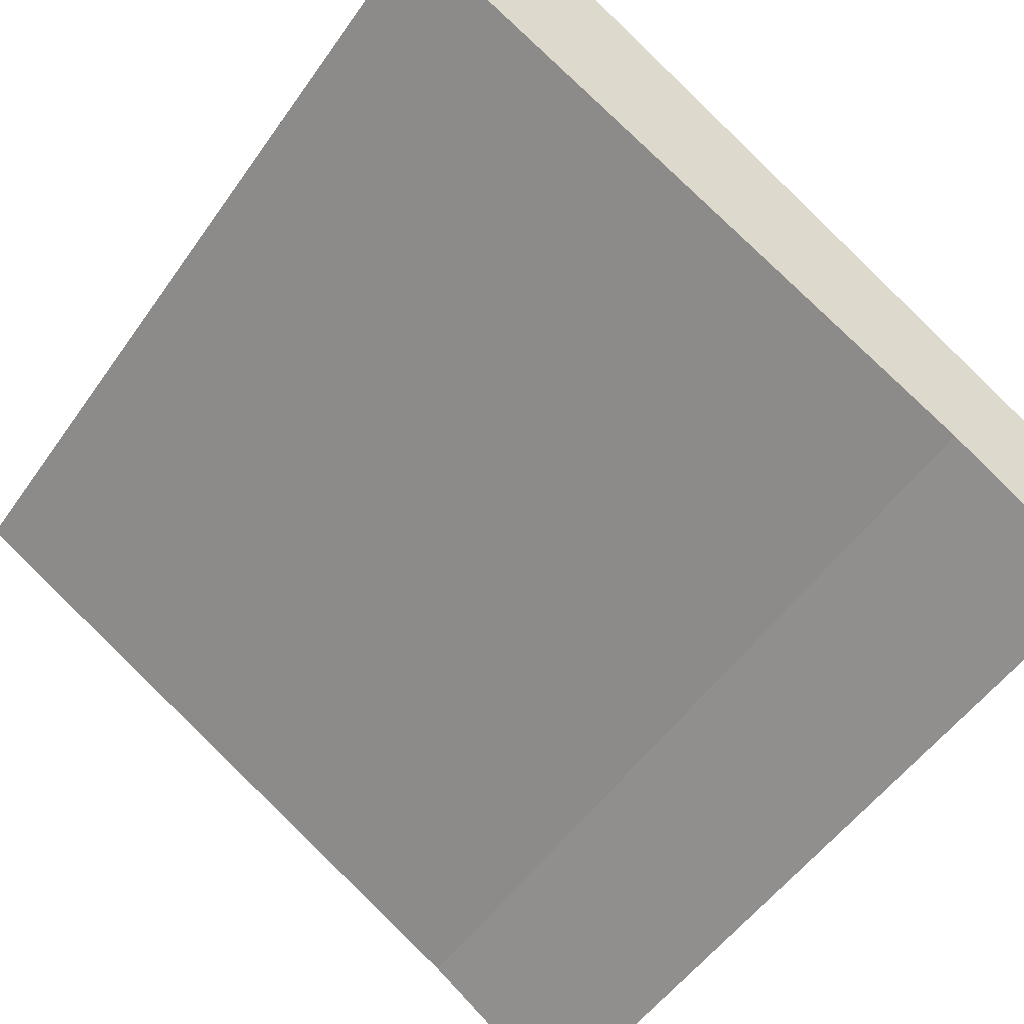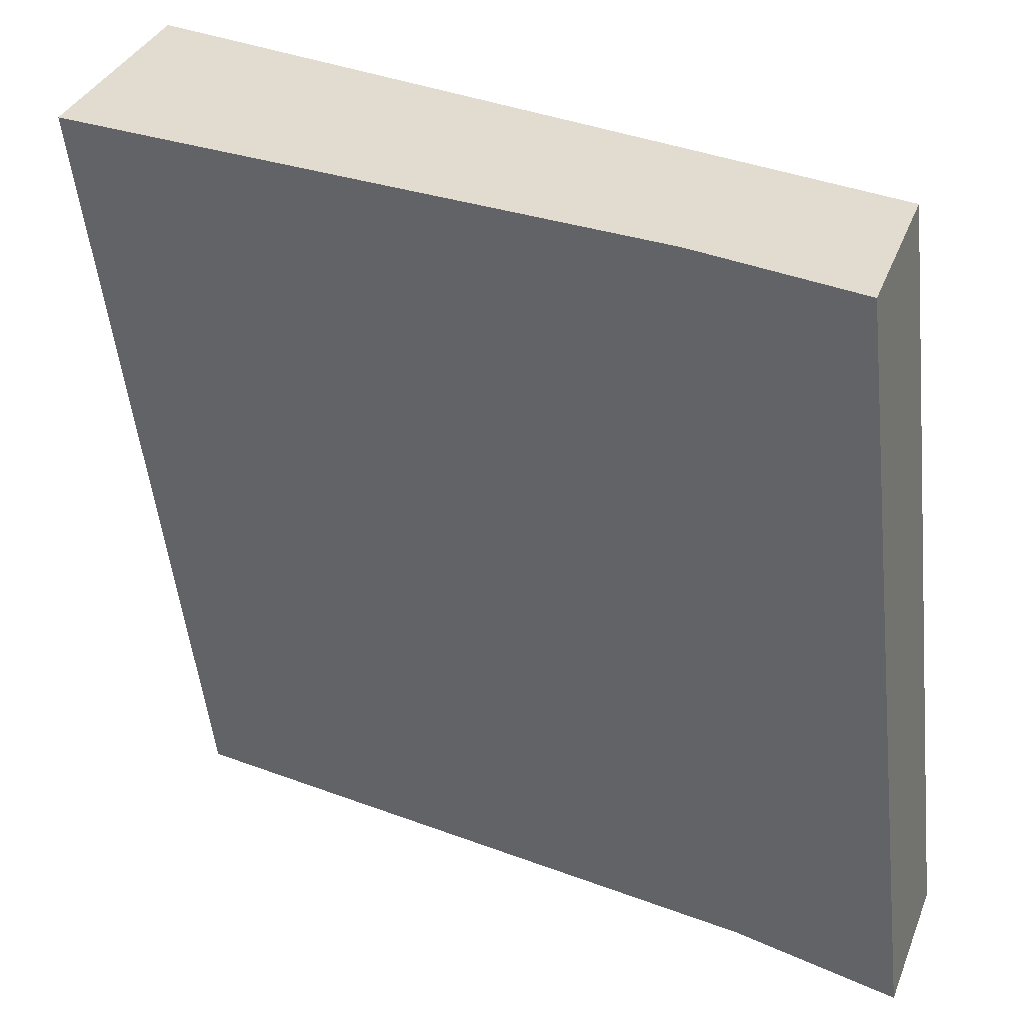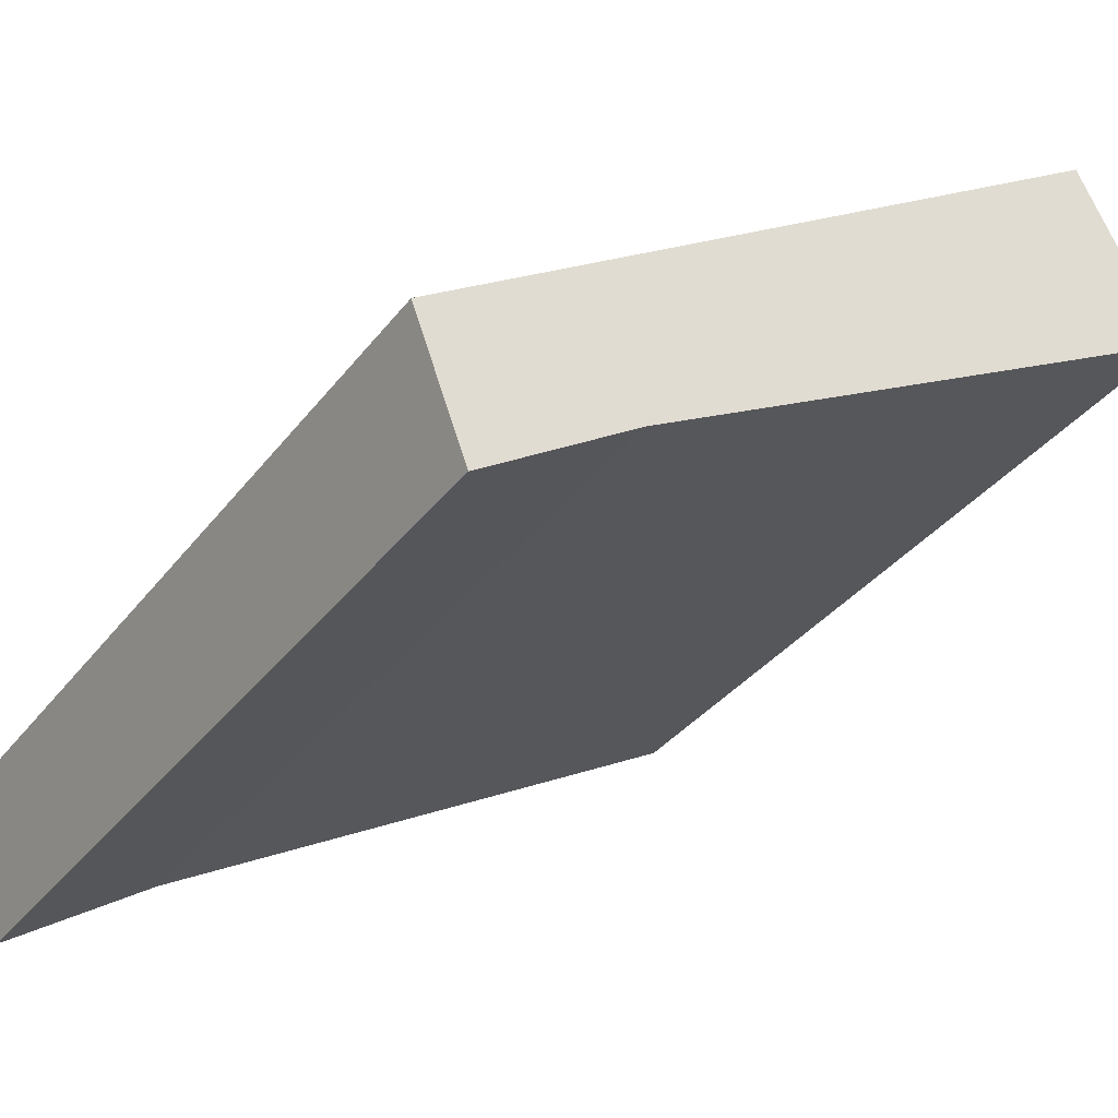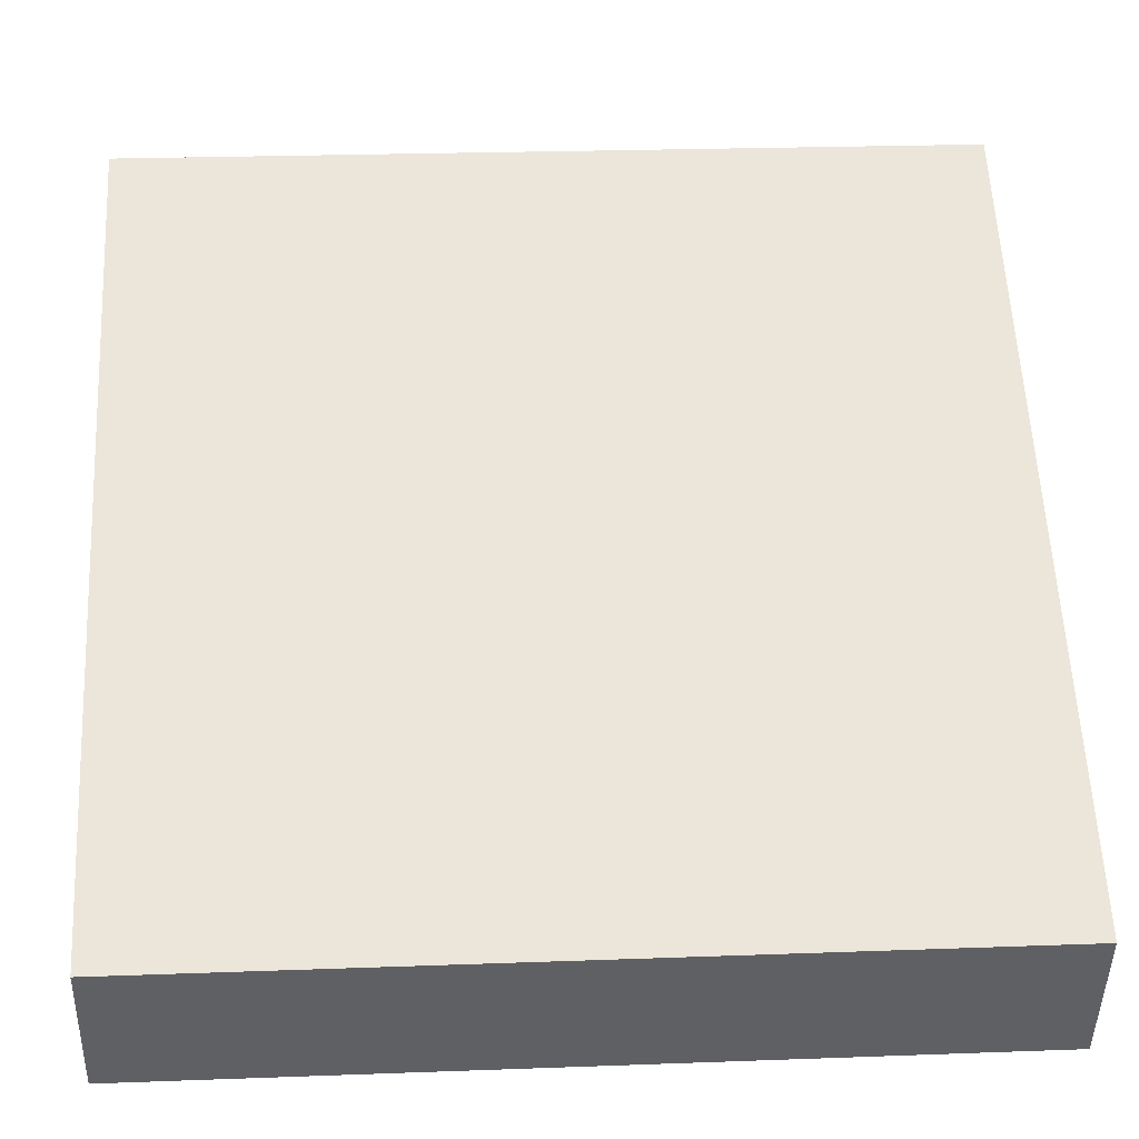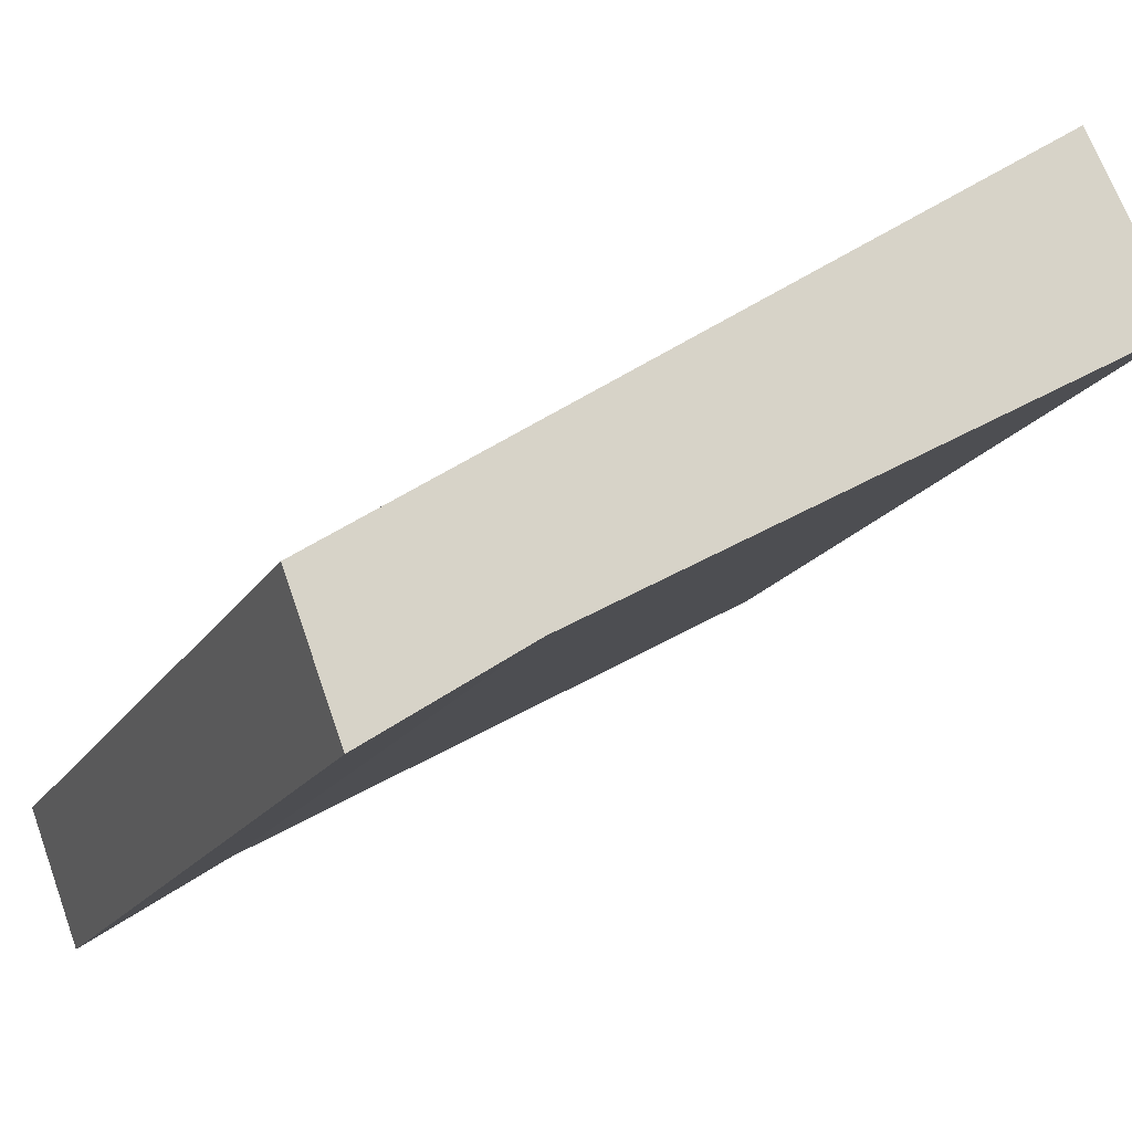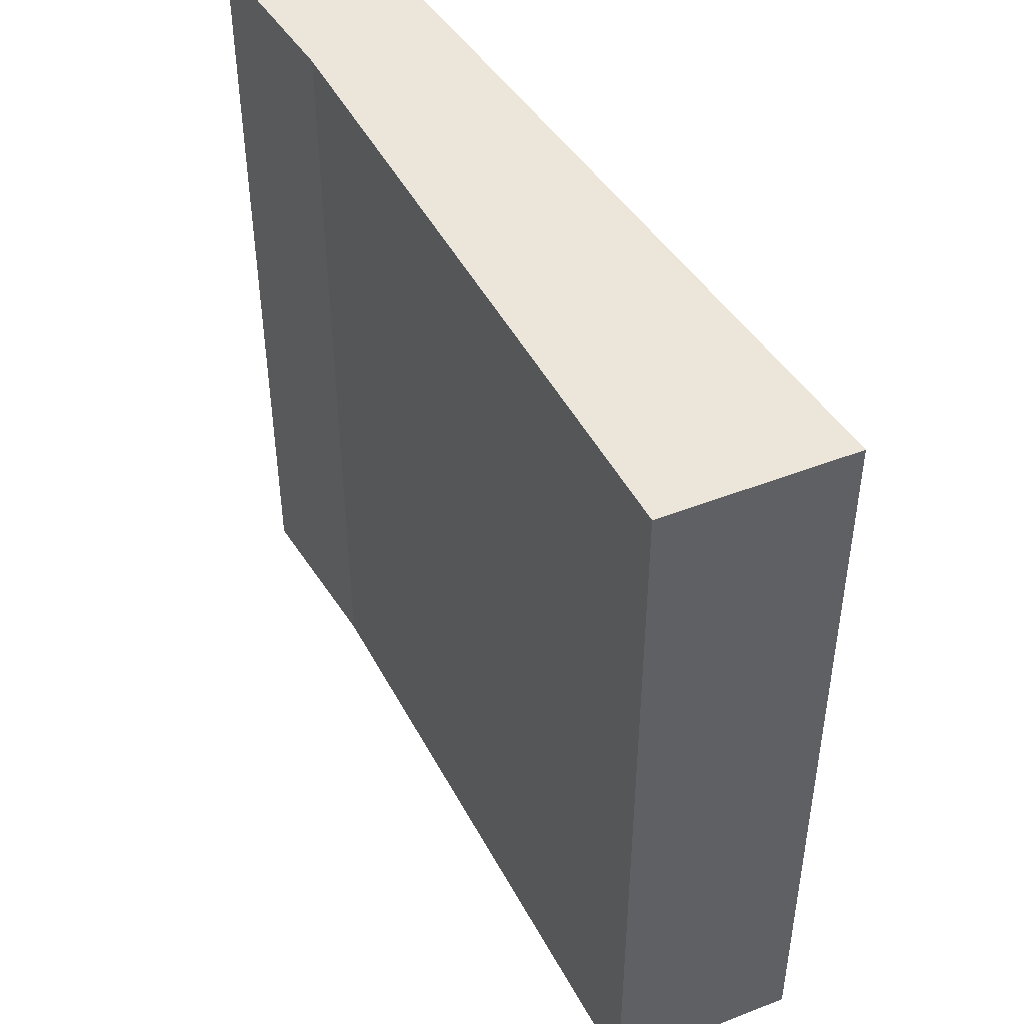
<metadata>
{"format":"obj","ext":"obj","renderer":"f3d","projection":"perspective","resolution":1024,"background":"white","views":[{"elev":-51.9,"azim":-33.9,"up":"+Z"},{"elev":-52.0,"azim":6.3,"up":"+Z"},{"elev":-35.3,"azim":147.8,"up":"+Z"},{"elev":23.9,"azim":86.5,"up":"+Z"},{"elev":-17.9,"azim":157.7,"up":"+Z"},{"elev":47.3,"azim":-86.8,"up":"+Y"}]}
</metadata>
<code>
v  0.672 6.453 1.322
v  4.439 6.453 -2.573
v  0 6.453 3.951e-16
v  5.987 6.453 -2.324
v  5.598 6.453 -3.363
v  5.598 2.059e-16 -3.363
v  4.439 1.576e-16 -2.573
v  0 0 0
v  0.672 -8.095e-17 1.322
v  5.987 1.423e-16 -2.324
g defaultobject
f 1 2 3
f 2 1 4
f 2 4 5
f 6 2 5
f 2 6 7
f 7 3 2
f 3 7 8
f 8 1 3
f 1 8 9
f 9 4 1
f 4 9 10
f 10 5 4
f 5 10 6
f 7 9 8
f 9 7 10
f 10 7 6

</code>
